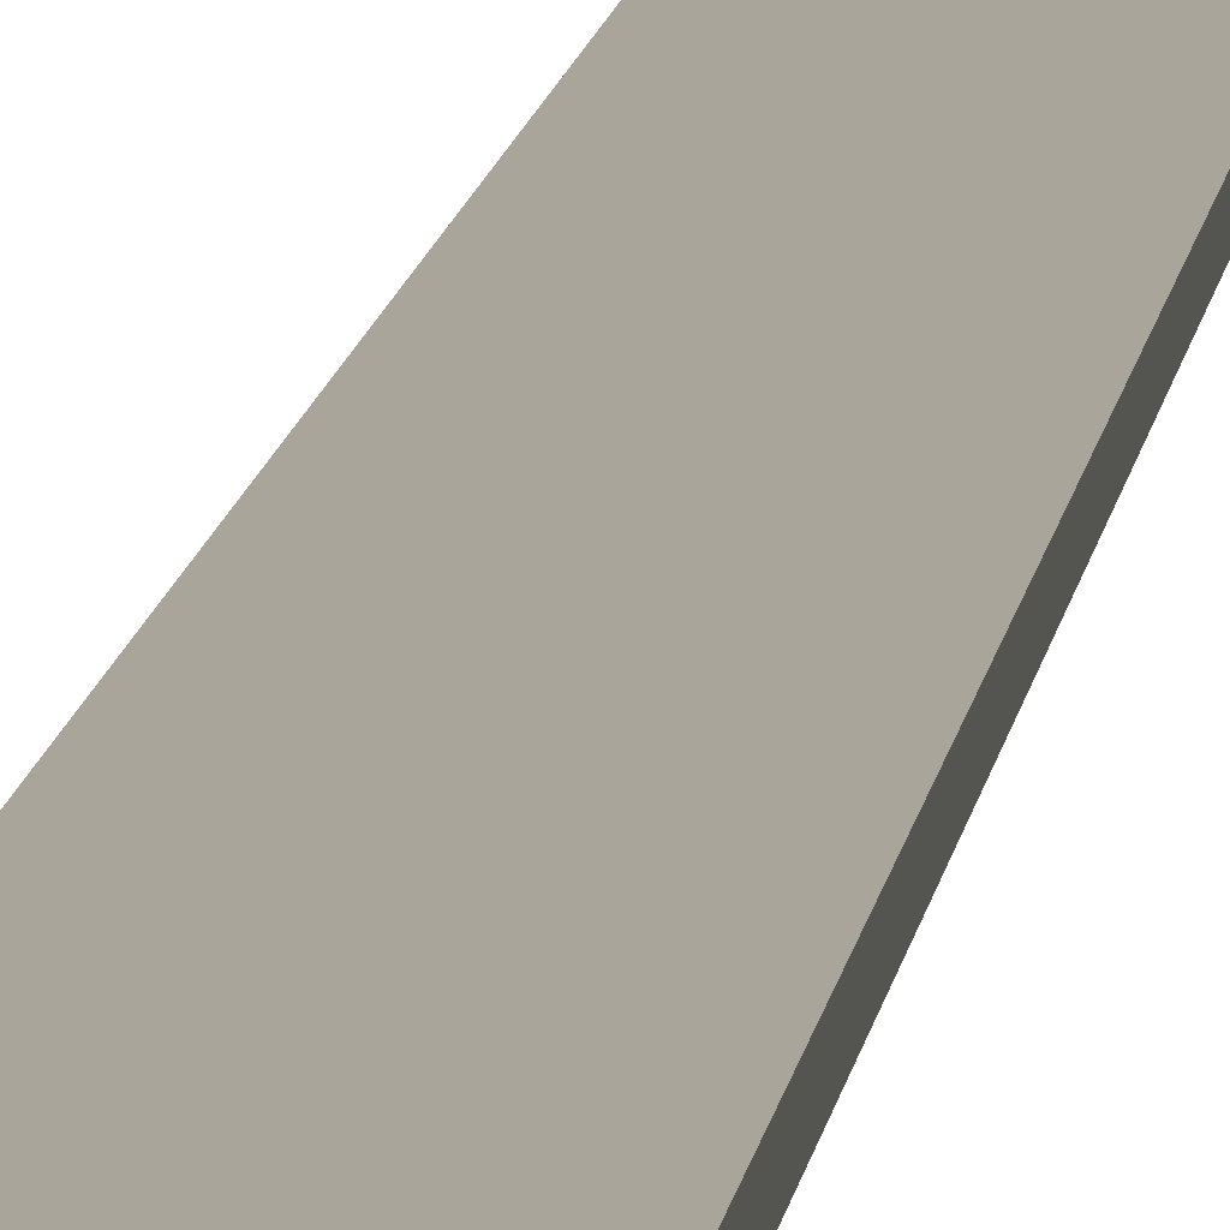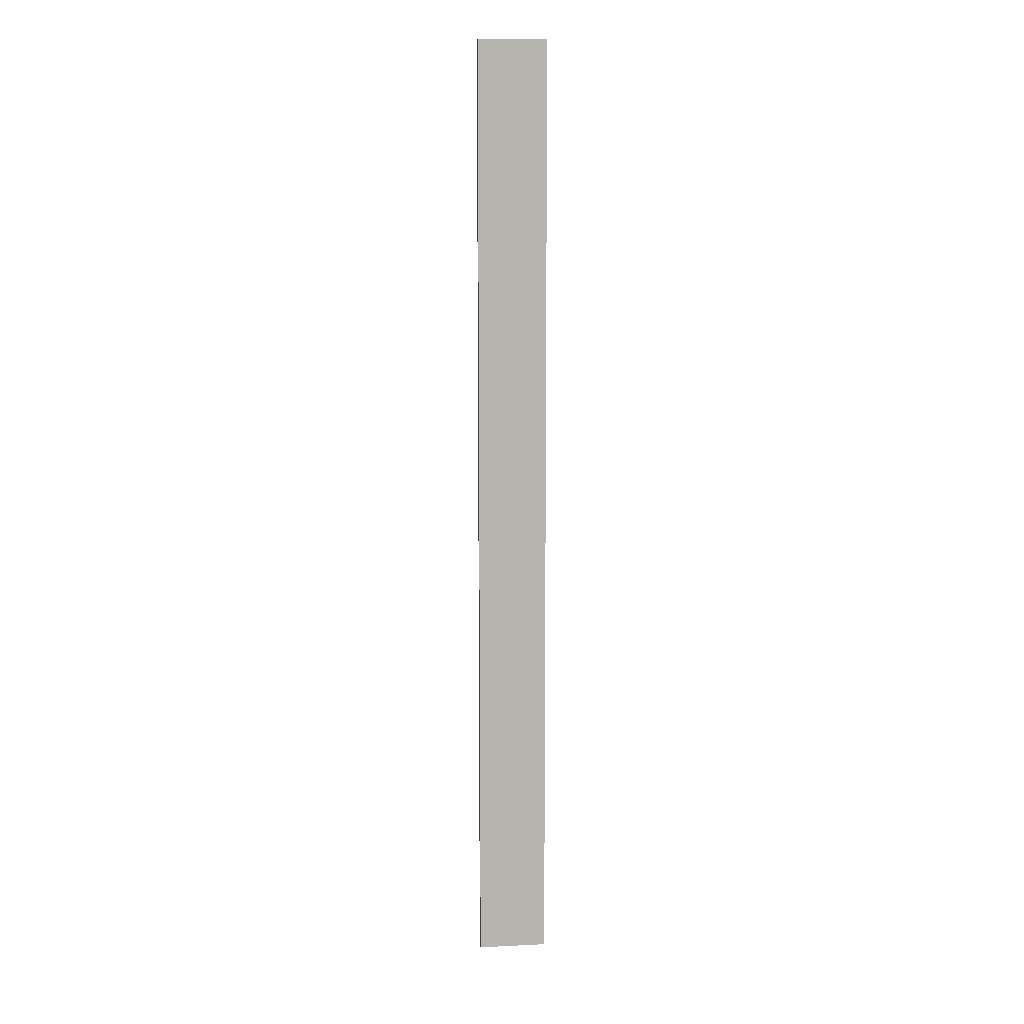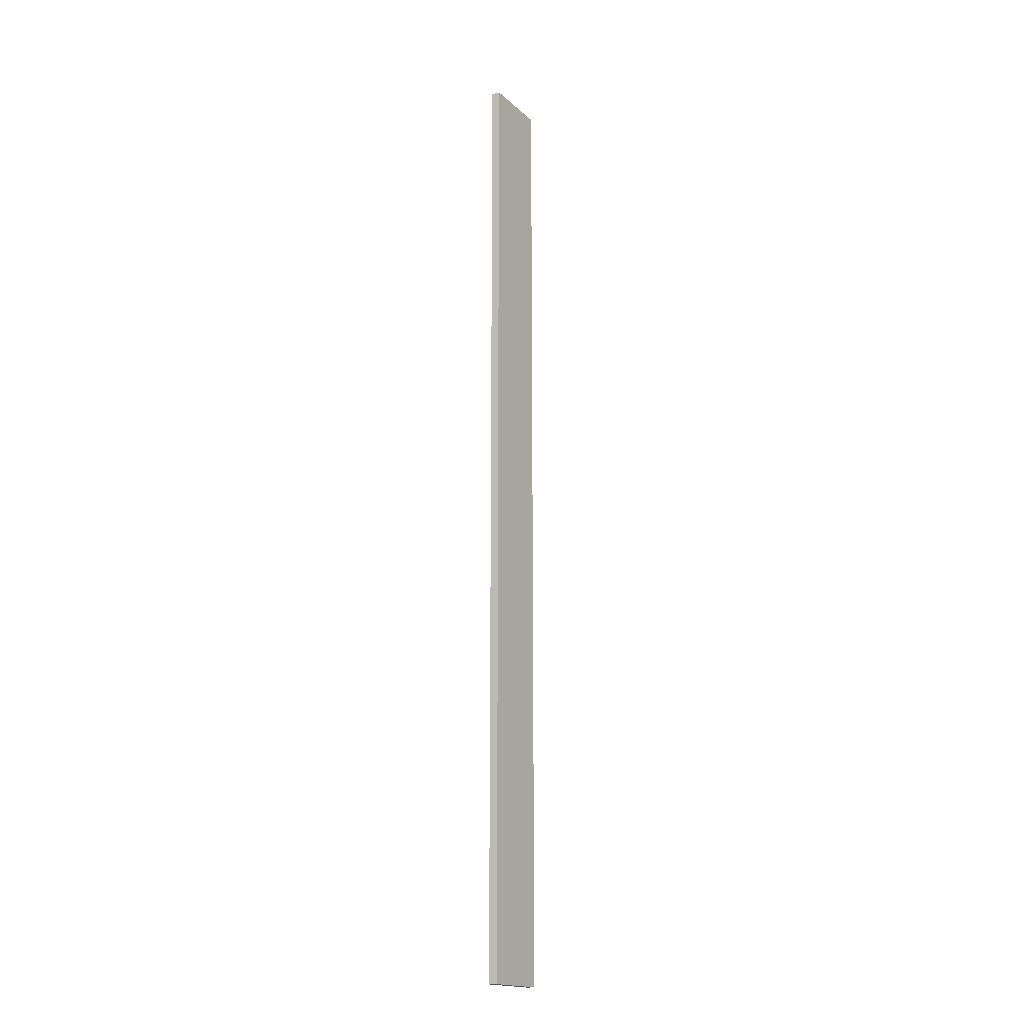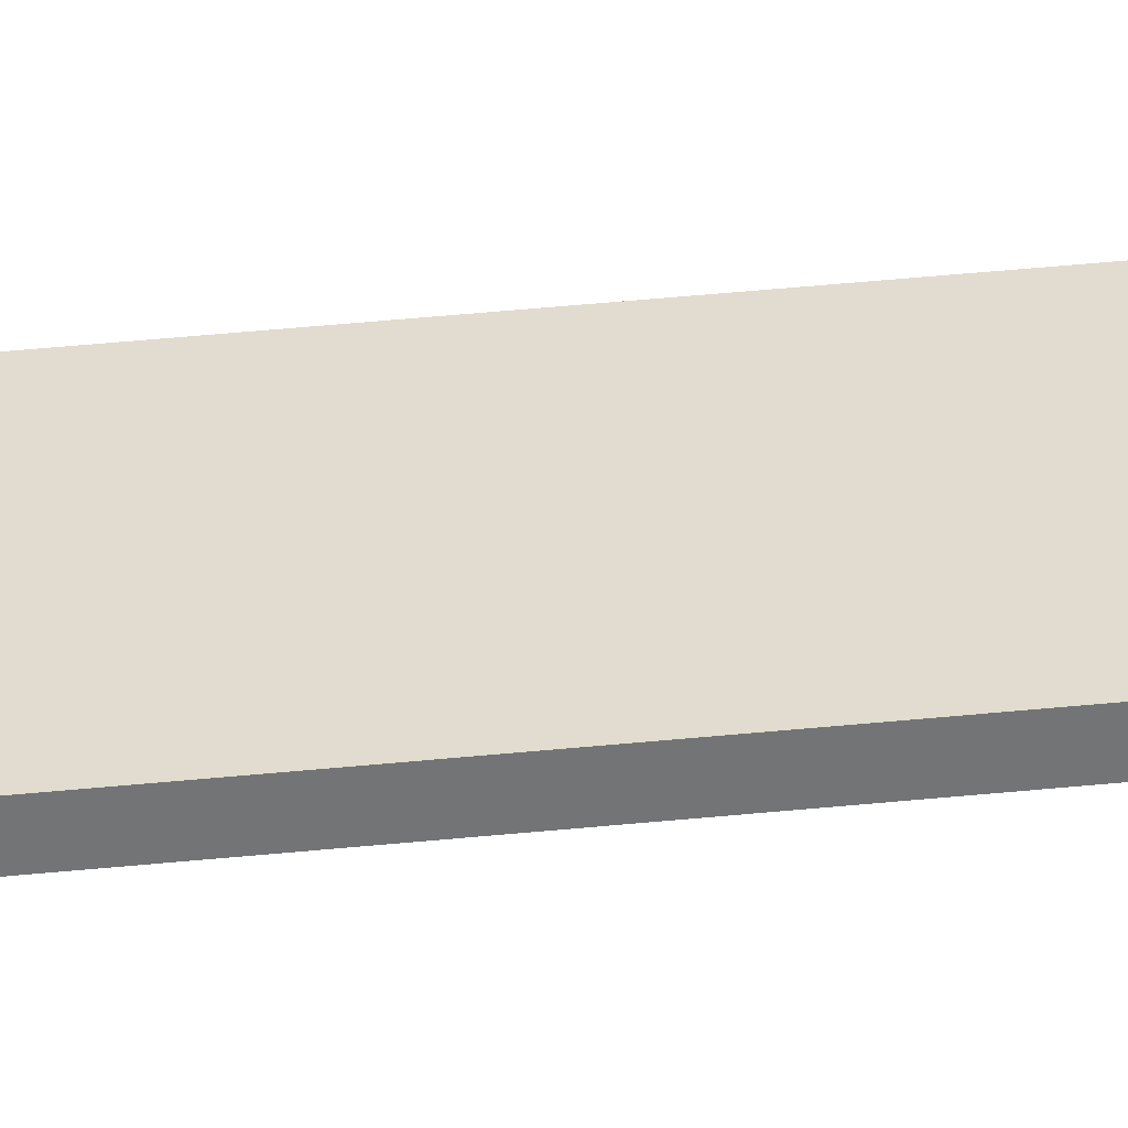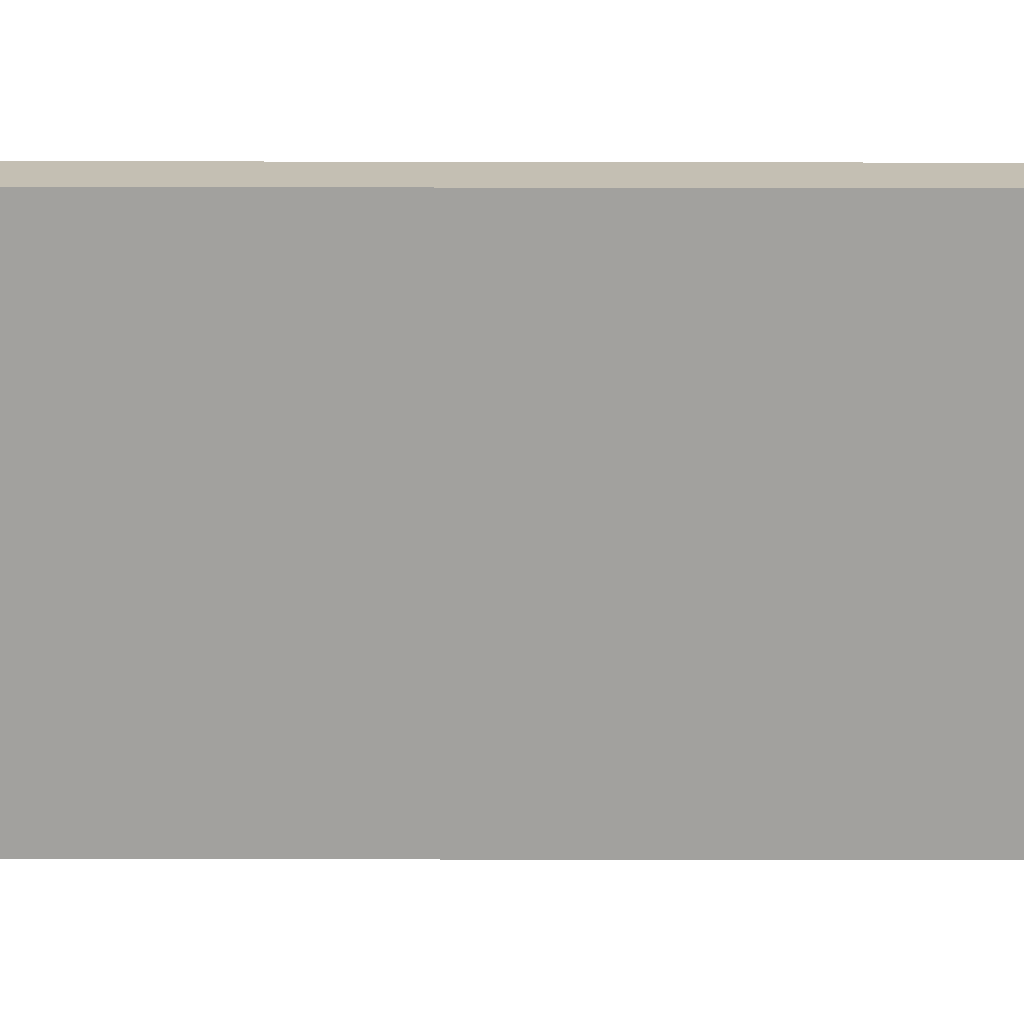
<metadata>
{"format":"obj","ext":"obj","renderer":"f3d","projection":"perspective","resolution":1024,"background":"white","views":[{"elev":7.7,"azim":-175.3,"up":"+Y"},{"elev":10.0,"azim":173.1,"up":"+Z"},{"elev":-17.8,"azim":-58.7,"up":"+Z"},{"elev":34.4,"azim":-98.3,"up":"+Y"},{"elev":-72.1,"azim":-90.1,"up":"+Y"}]}
</metadata>
<code>
o
v -0.4 -0.1 5.5
v -0.4 -0.1 -5.5
v -0.4 0 5.5
v -0.4 0 -5.5
v 0.4 -0.1 5.5
v 0.4 -0.1 -5.5
v 0.4 0 5.5
v 0.4 0 -5.5
v -0.4 -0.1 5.5
v -0.4 0 5.5
v 0.4 -0.1 5.5
v 0.4 0 5.5
v -0.4 -0.1 -5.5
v -0.4 0 -5.5
v 0.4 -0.1 -5.5
v 0.4 0 -5.5
v -0.4 -0.1 5.5
v 0.4 -0.1 5.5
v -0.4 -0.1 -5.5
v 0.4 -0.1 -5.5
v -0.4 0 5.5
v 0.4 0 5.5
v -0.4 0 -5.5
v 0.4 0 -5.5
f 3 2 1
f 4 2 3
f 5 6 7
f 7 6 8
f 11 10 9
f 12 10 11
f 13 14 15
f 15 14 16
f 19 18 17
f 20 18 19
f 21 22 23
f 23 22 24

</code>
